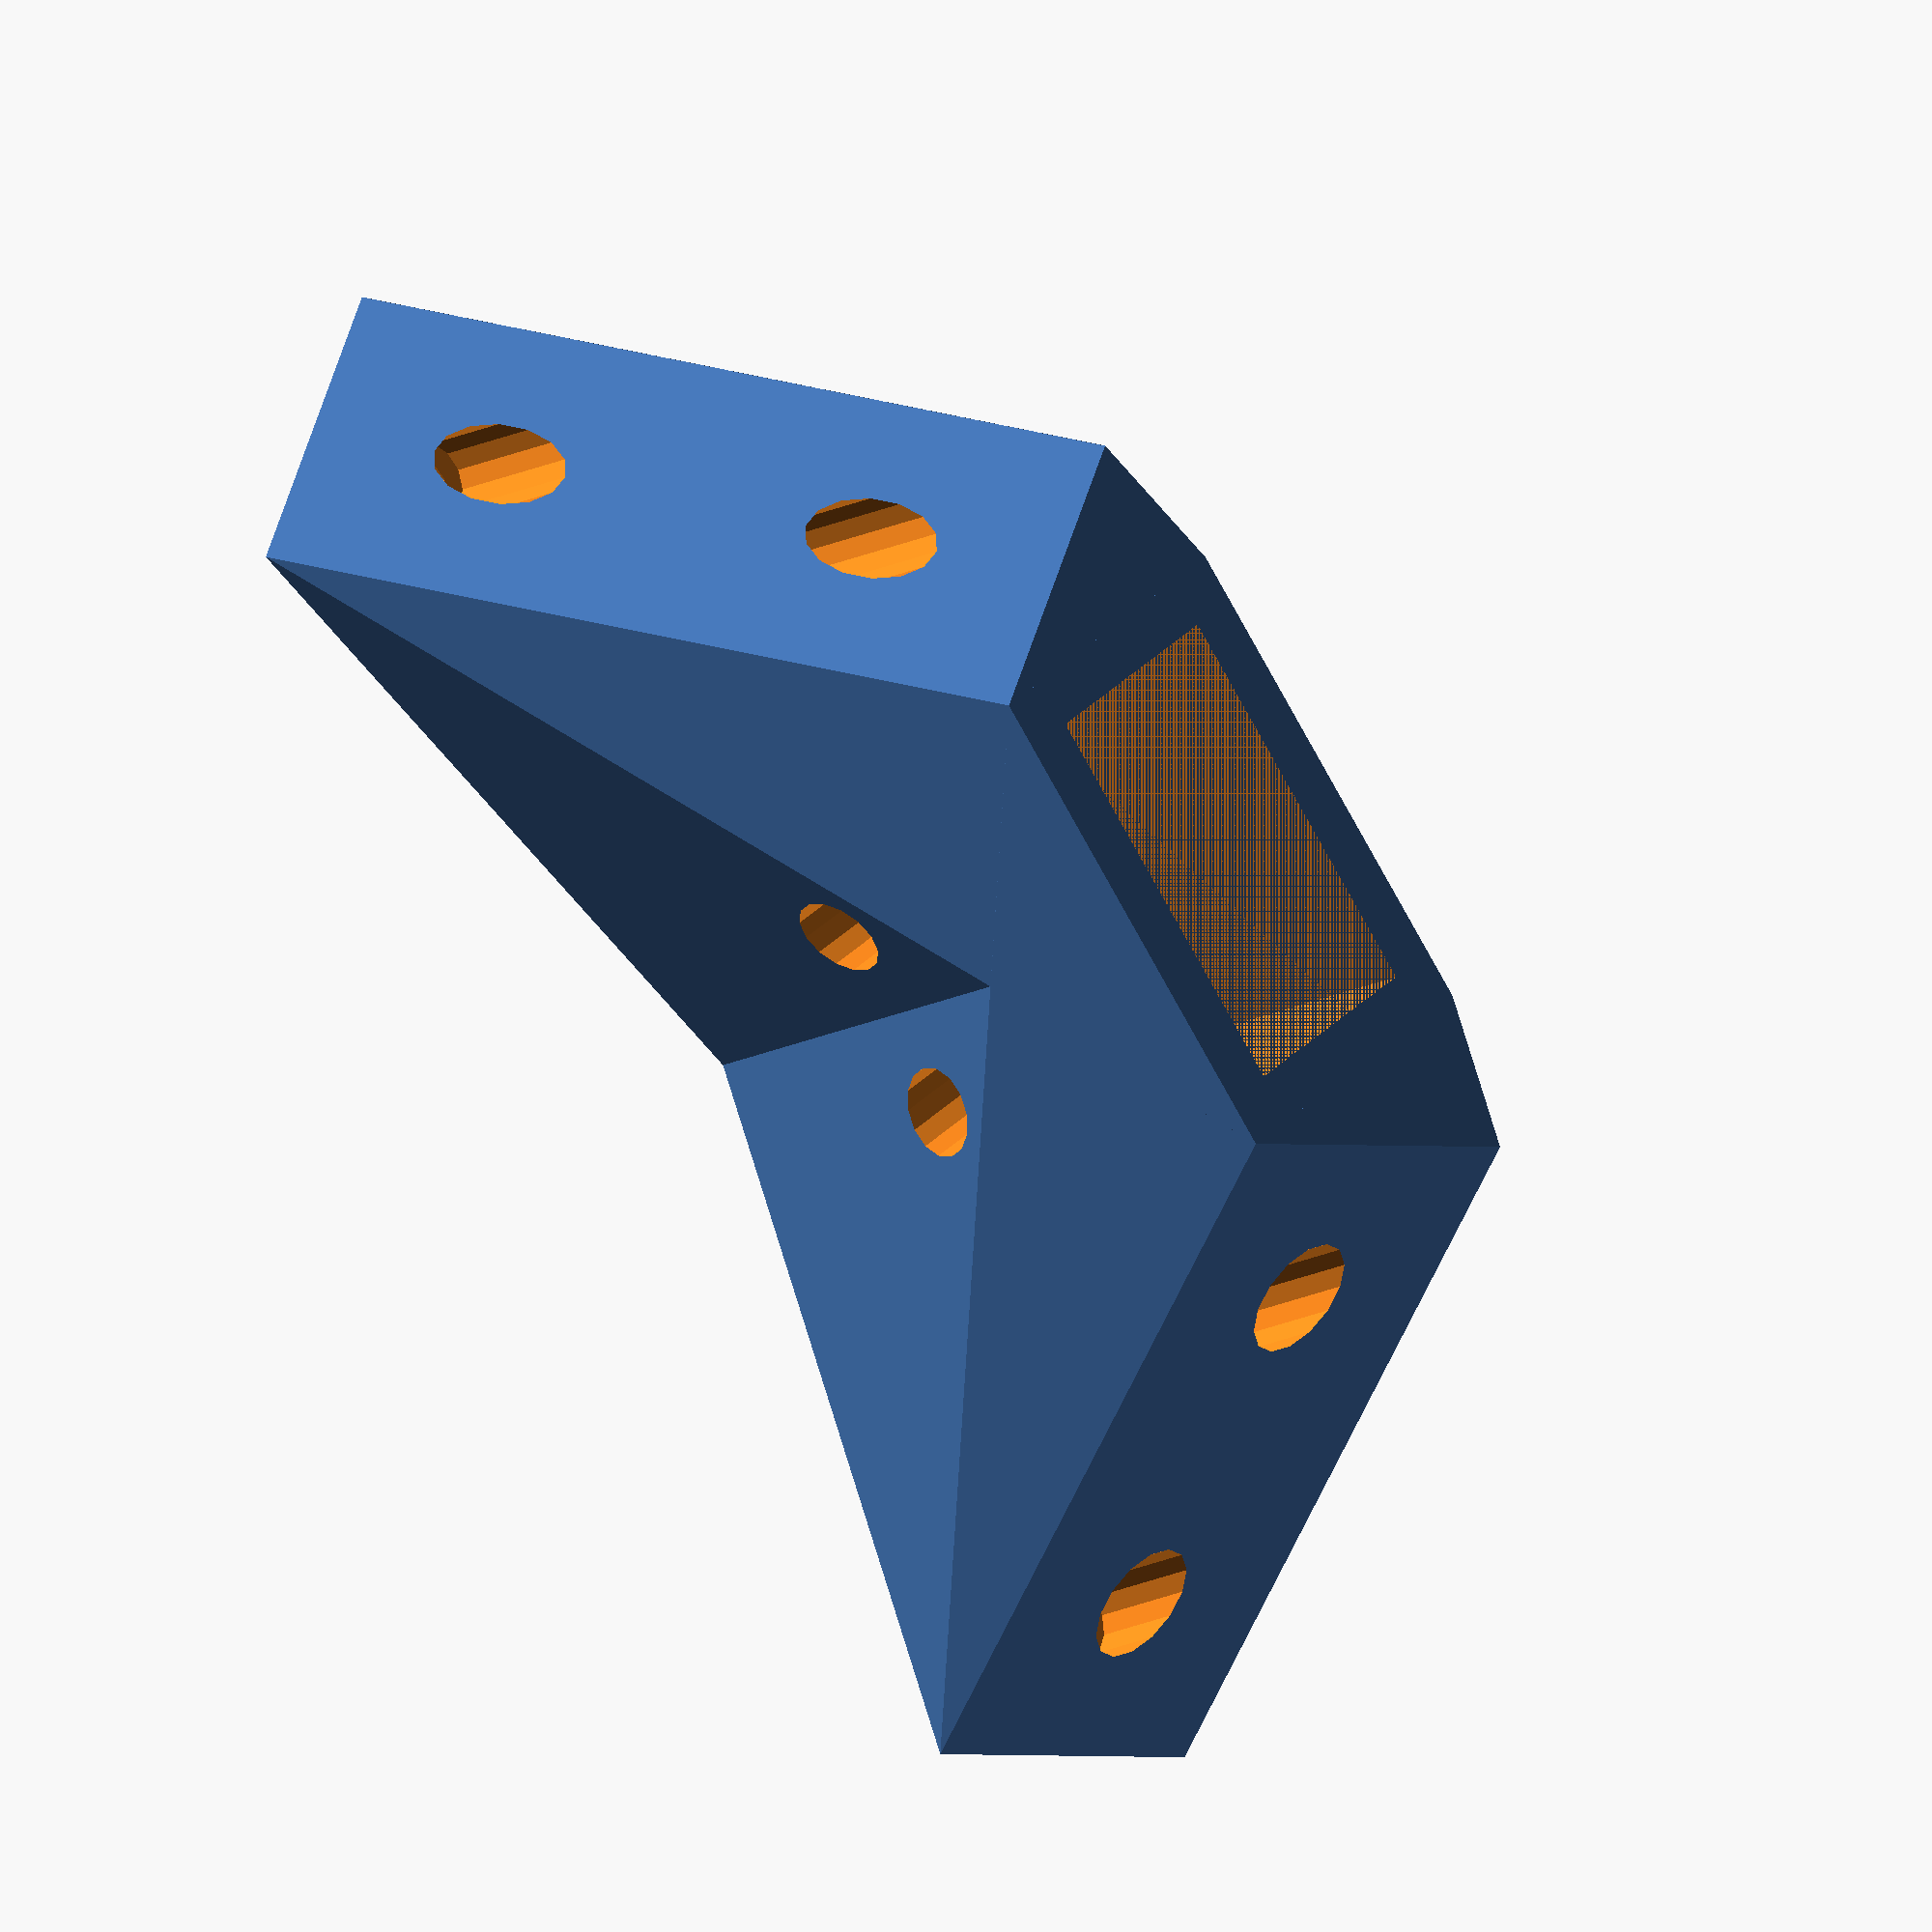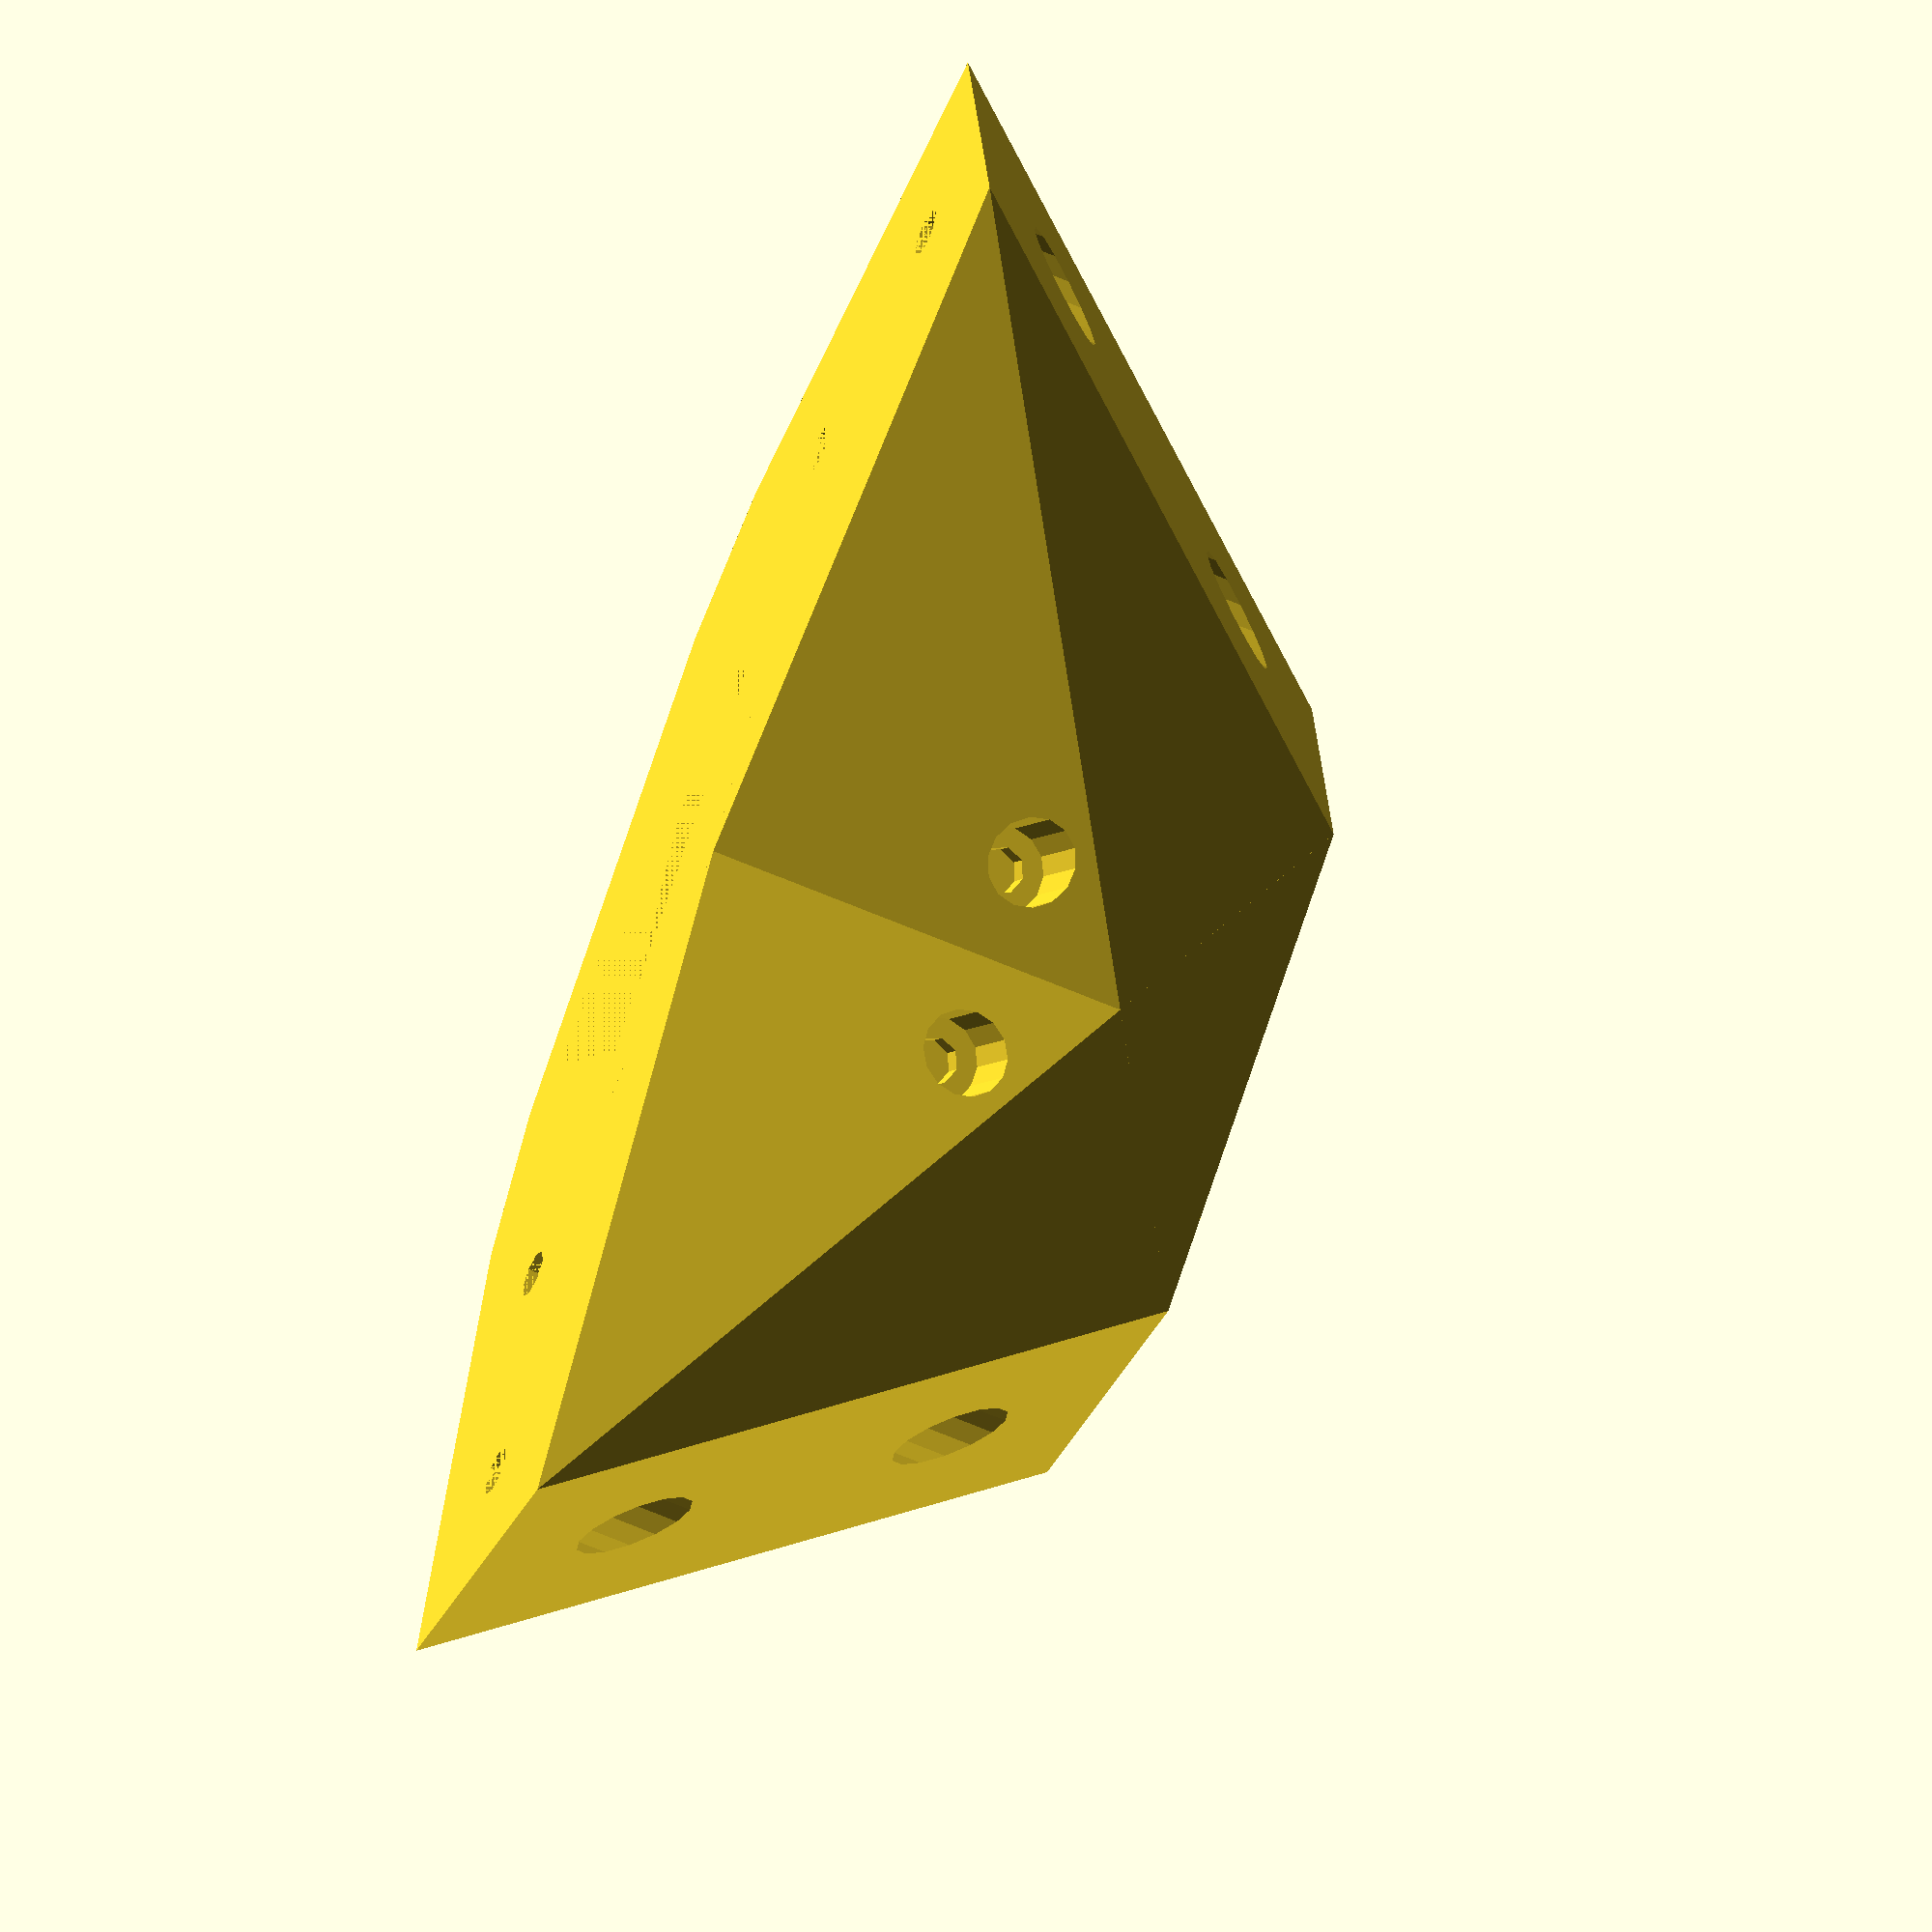
<openscad>
angle = 60;

profile_w = 20;
profile_l = 40;

h = 60;
l = 50;
s = 5;

eps = 0.2;

sr = 2+0.4;
sl = 3;
shr = 4+0.4;


difference(){
union(){
    hull() {
    cube([profile_l+2*s,profile_w+2*s,h]);
    rotate([0,0,angle/2])translate([-(profile_l+2*s),profile_w+2*s,0]) rotate([90,0,0])linear_extrude(profile_w+2*s)polygon([[0,0],[l,0],[l,h]]);
    }
    hull() {
    cube([profile_l+2*s,profile_w+2*s,h]);
    translate([(profile_l+2*s),0,0])rotate([0,0,-angle/2])translate([(profile_l+2*s),0,0]) rotate([90,0,180]) linear_extrude(profile_w+2*s)polygon([[0,0],[l,0],[l,h]]);
    }
}

translate([s-eps/2,s-eps/2,0]) cube([profile_l+eps,profile_w+eps,h]);

rotate([0,0,angle/2])translate([-l*0.25,(profile_w+2*s)/2,0]) {
    cylinder(h,sr,sr);
    translate([0,0,sl]) cylinder(h,shr,shr);
}
rotate([0,0,angle/2])translate([-l*0.75,(profile_w+2*s)/2,0]) {
    cylinder(h,sr,sr);
    translate([0,0,sl]) cylinder(h,shr,shr);
}

translate([profile_l+2*s,0,0])rotate([0,0,-angle/2])translate([l*0.25,(profile_w+2*s)/2,0]) {
    cylinder(h,sr,sr);
    translate([0,0,sl]) cylinder(h,shr,shr);
}
translate([profile_l+2*s,0,0])rotate([0,0,-angle/2])translate([l*0.75,(profile_w+2*s)/2,0]) {
    cylinder(h,sr,sr);
    translate([0,0,sl]) cylinder(h,shr,shr);
}

translate([s+profile_l*0.25,s,h/2]) rotate([90,0,0]) {
    cylinder(h,sr,sr);
    translate([0,0,sl]) cylinder(h,shr,shr);
    }
translate([s+profile_l*0.75,s,h/2]) rotate([90,0,0]) {
    cylinder(h,sr,sr);
    translate([0,0,sl]) cylinder(h,shr,shr);
    }
    
translate([s+profile_l*0.25,profile_w+2*s,h/2]) rotate([90,0,0]) {
    cylinder(h,sr,sr);
    cylinder(s-sl,shr,shr);
    }
translate([s+profile_l*0.75,profile_w+2*s,h/2]) rotate([90,0,0]) {
    cylinder(h,sr,sr);
    cylinder(s-sl,shr,shr);
    }

}

</openscad>
<views>
elev=12.6 azim=53.0 roll=323.4 proj=o view=wireframe
elev=237.1 azim=219.7 roll=294.9 proj=o view=wireframe
</views>
